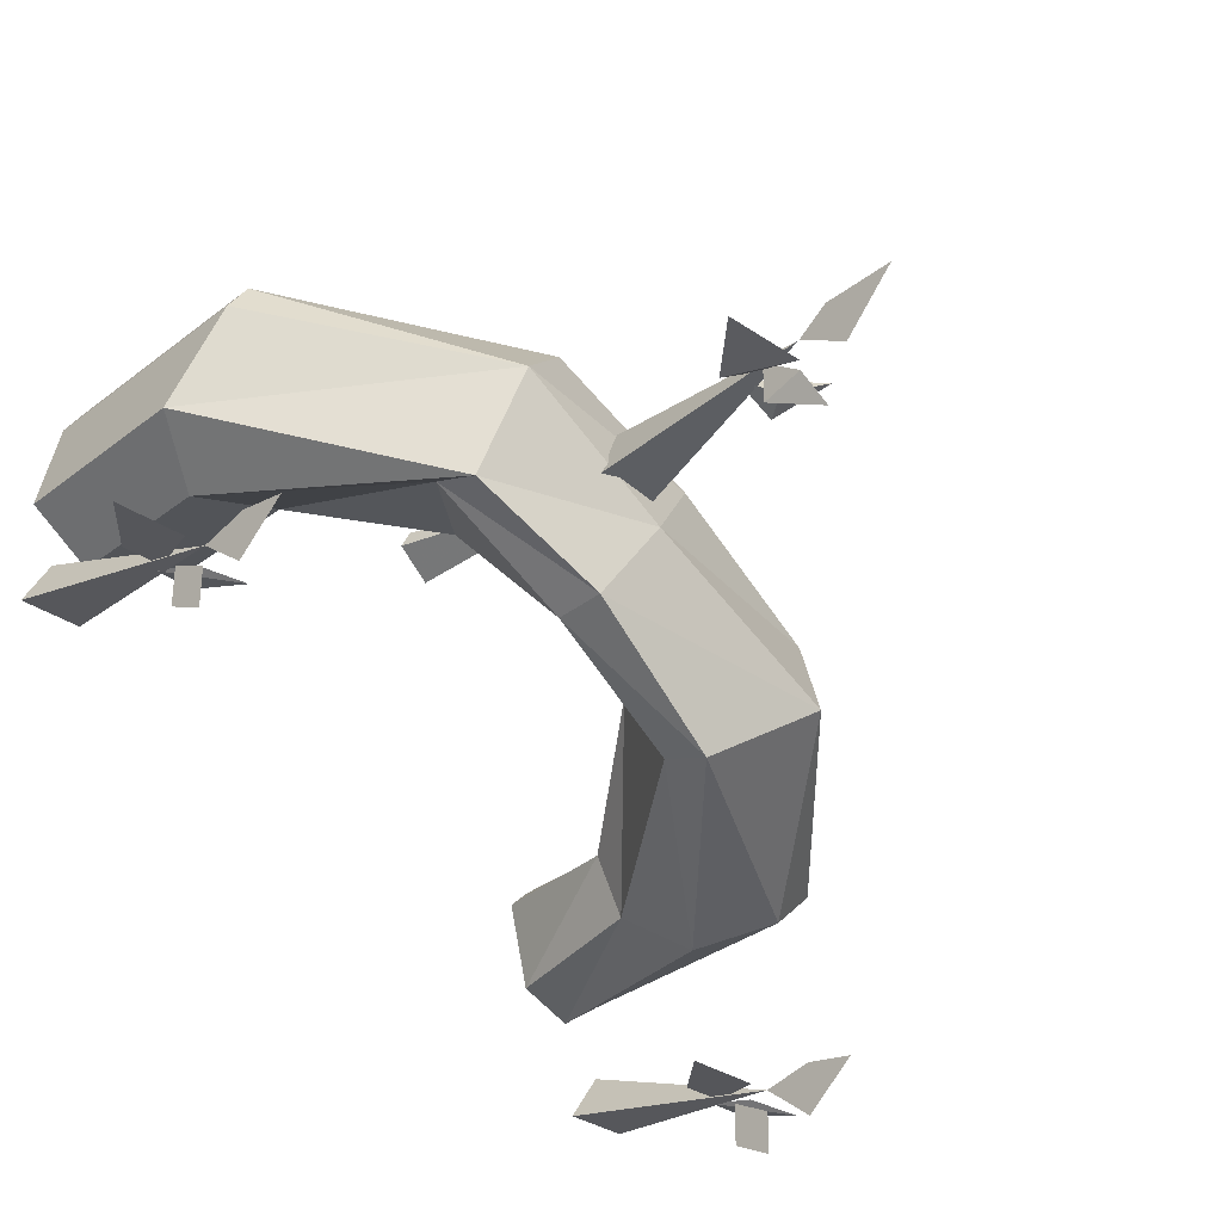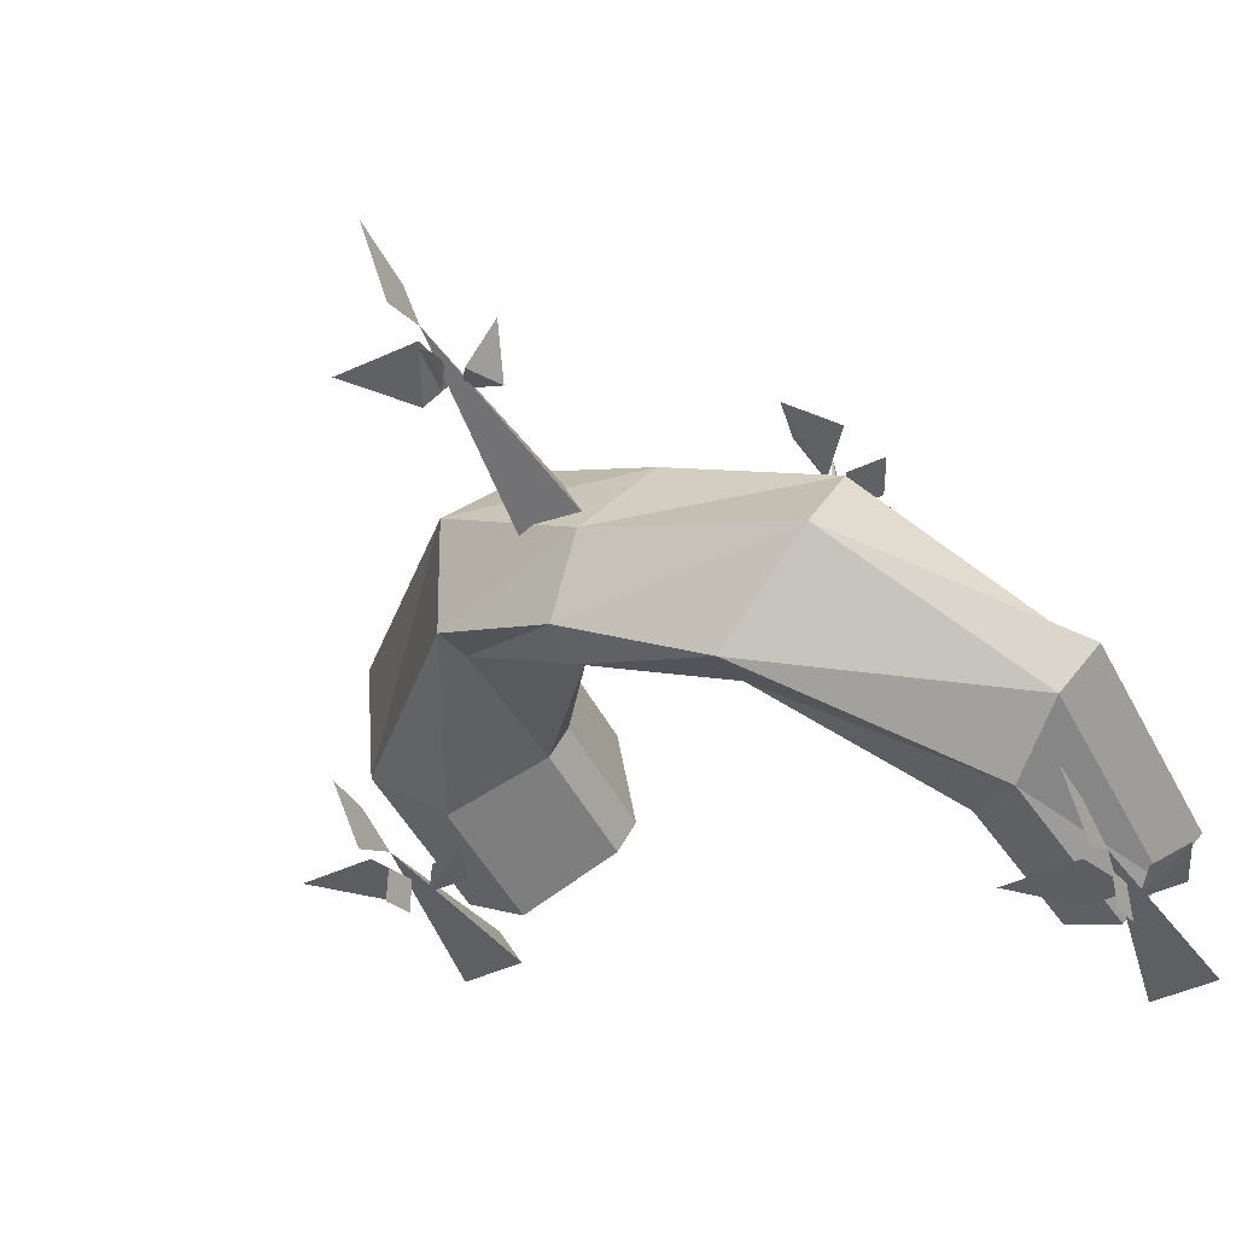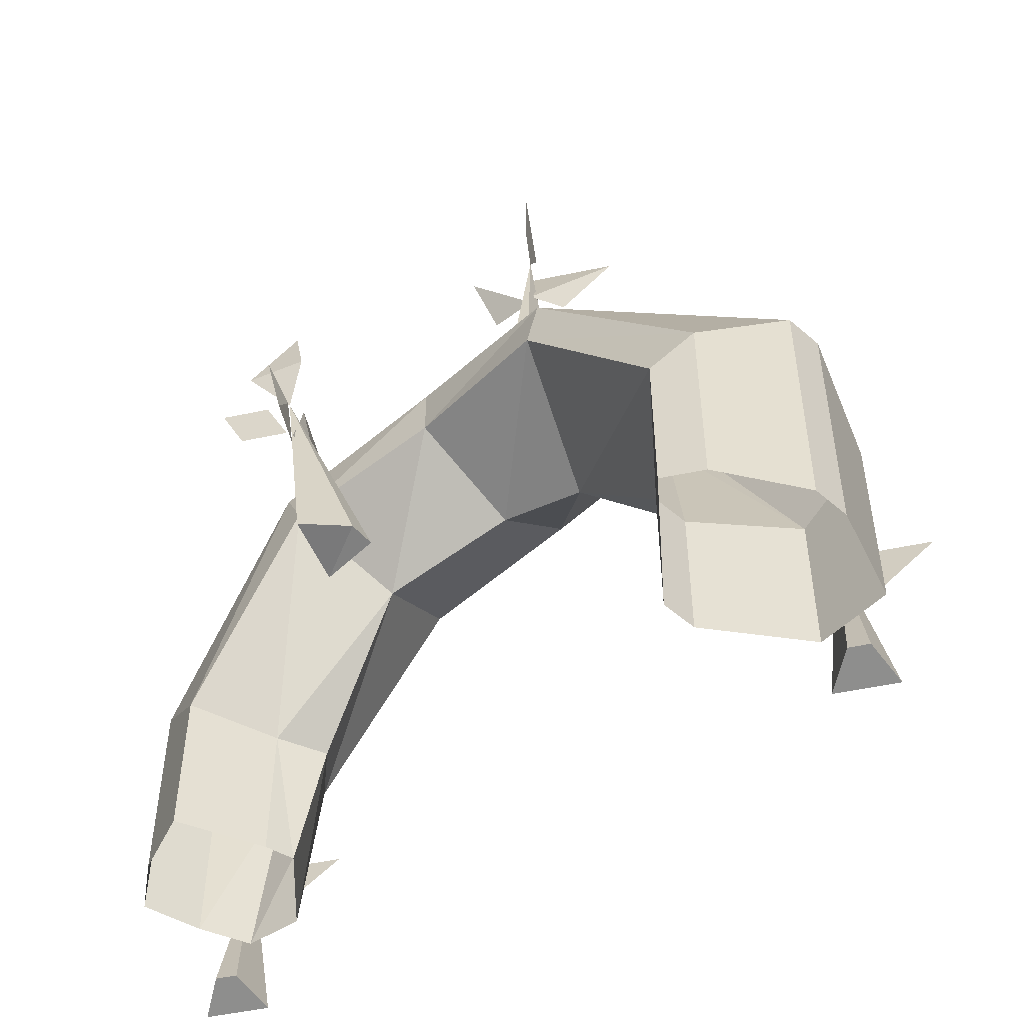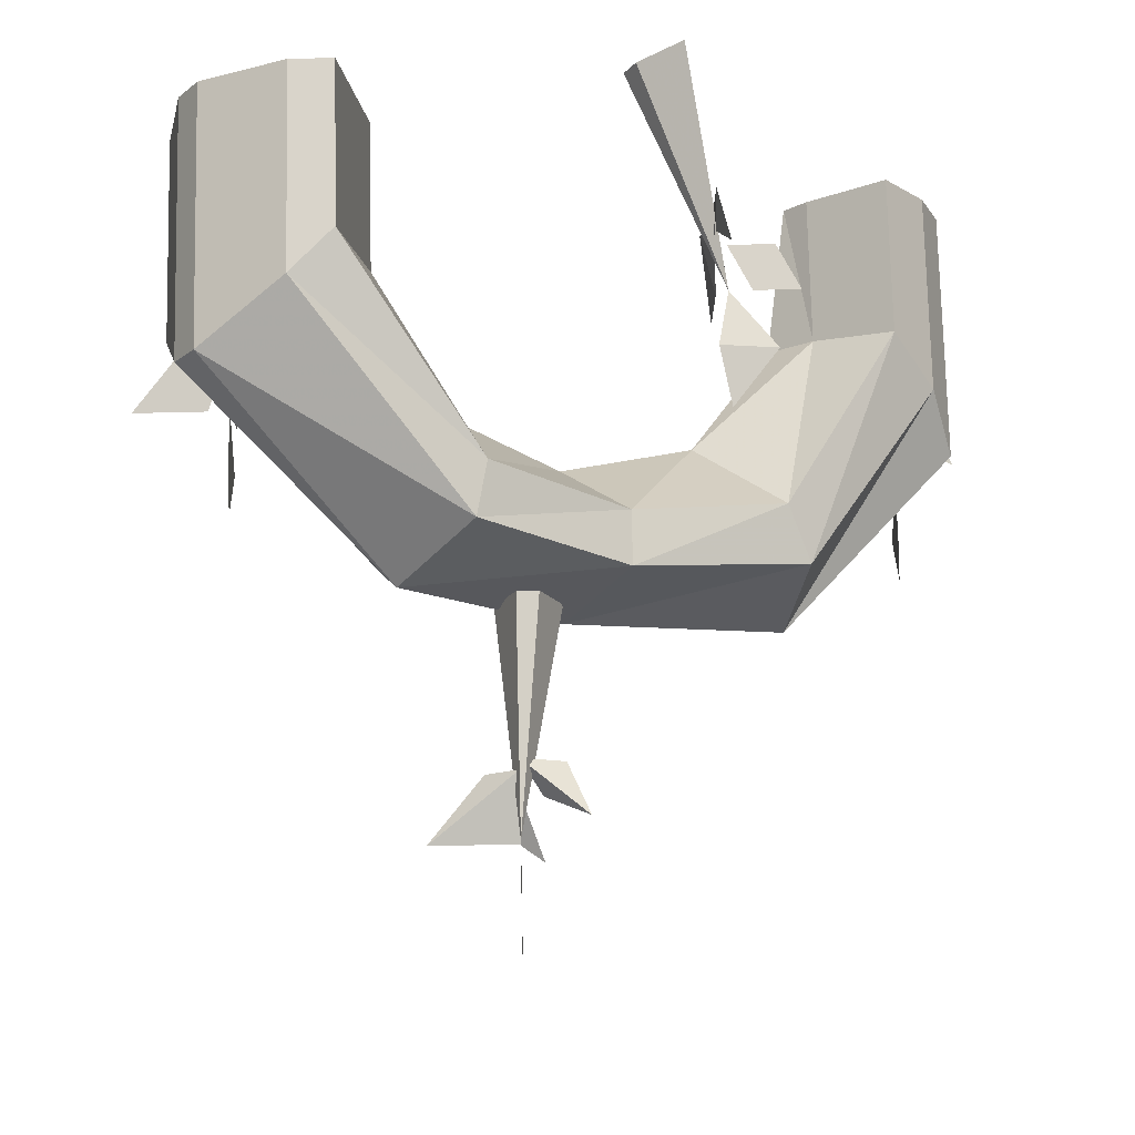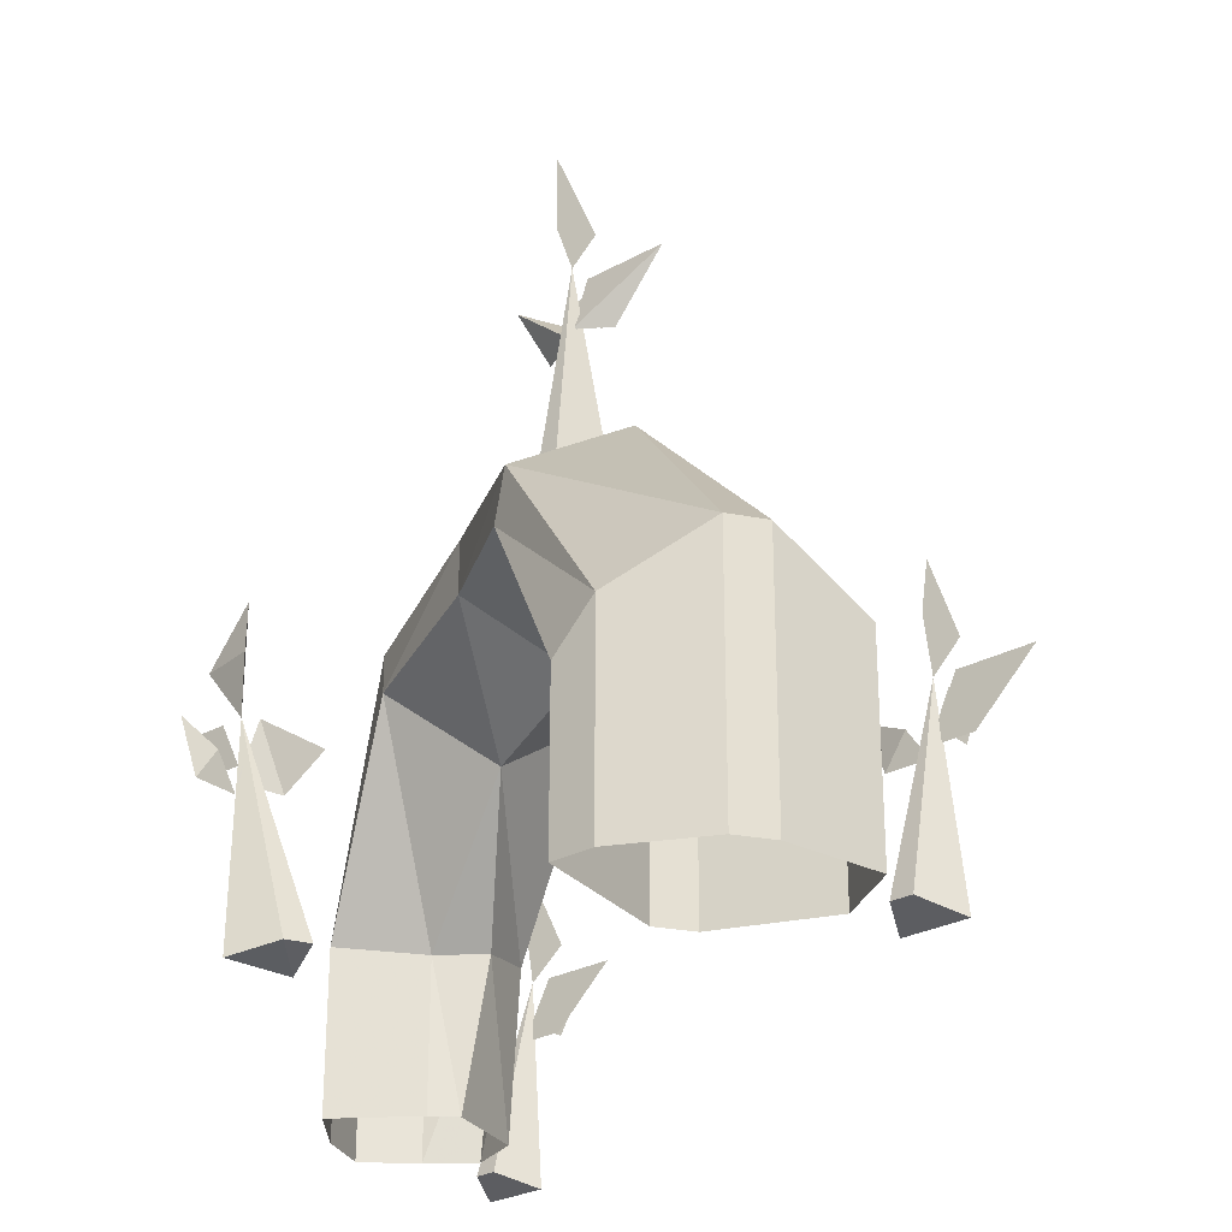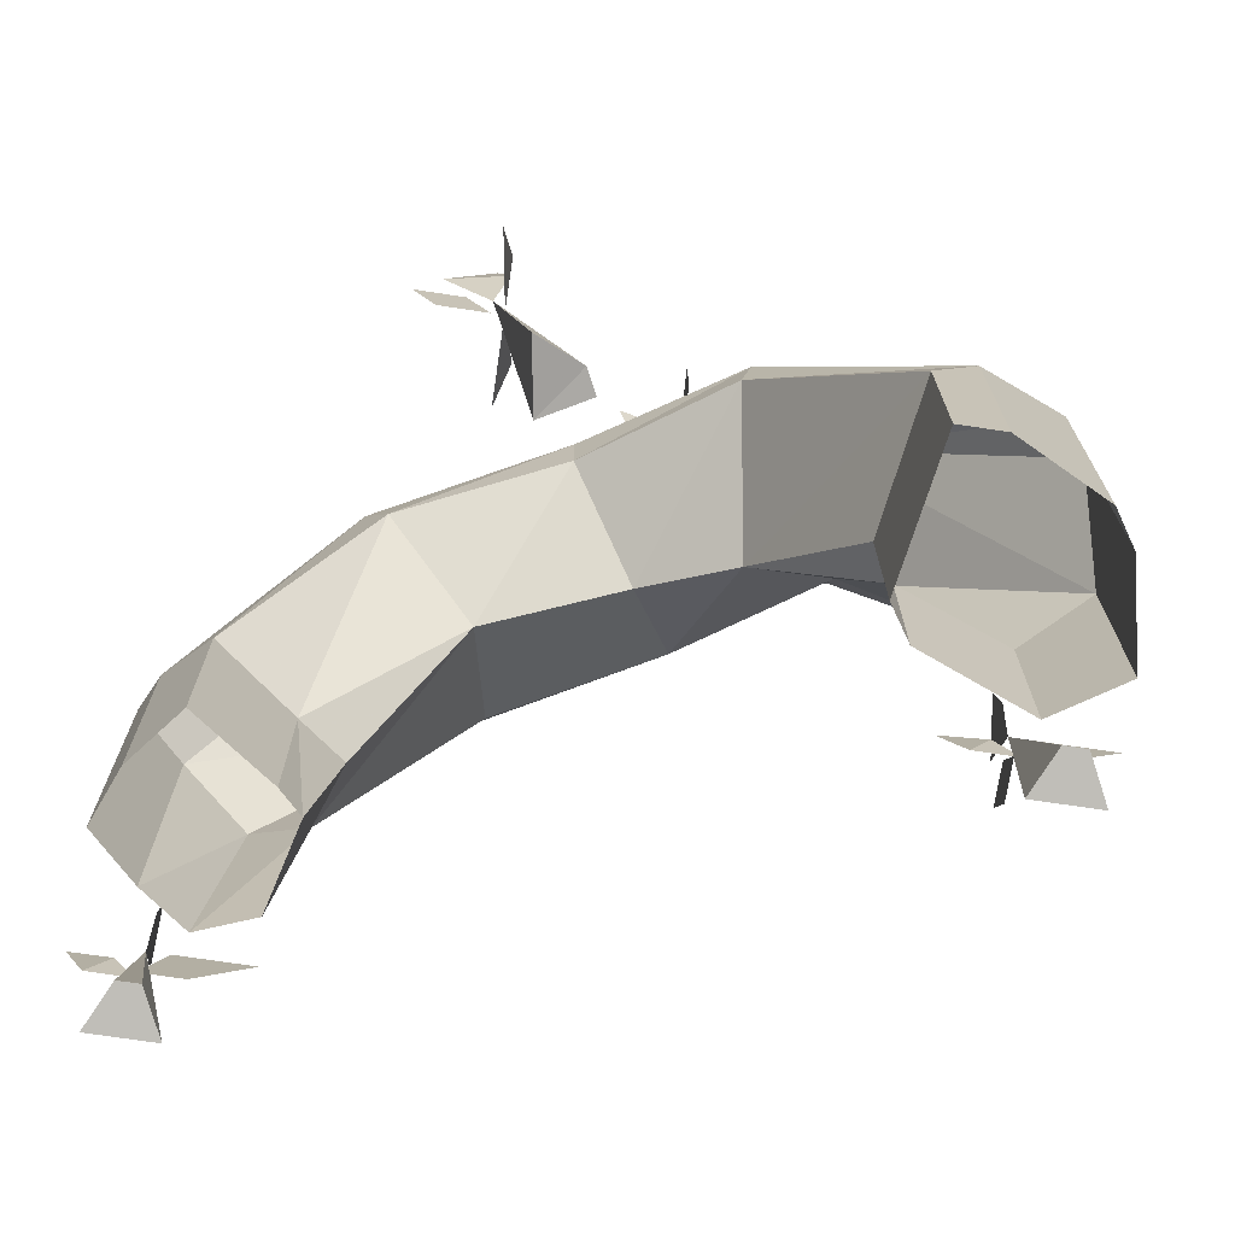
<metadata>
{"format":"obj","ext":"obj","renderer":"f3d","projection":"perspective","resolution":1024,"background":"white","views":[{"elev":-33.3,"azim":136.7,"up":"+Z"},{"elev":-48.8,"azim":-153.2,"up":"+Z"},{"elev":-51.5,"azim":13.0,"up":"+Y"},{"elev":74.8,"azim":178.7,"up":"+Z"},{"elev":-27.9,"azim":40.0,"up":"+Y"},{"elev":-71.6,"azim":-8.6,"up":"+Y"}]}
</metadata>
<code>
v -0.02344 0.4453 0.02344
v 0 0.4453 0.007812
v 0.03906 0.4922 0.007812
v -0.02344 0.4922 0.007812
v -0.02344 0.3281 0.03906
v -0.03906 0.3281 0.03906
v -0.02344 0.4922 0.02344
v -0.007812 0.3281 0
v -0.05469 0.3281 0
v -0.02344 0.4609 0.02344
v -0.02344 0.4922 0
v -0.03906 0.5 -0.02344
v -0.02344 0.4609 -0.007812
v -0.02344 0.5156 0.03906
v -0.02344 0.5703 0.03906
v -0.02344 0.5312 0
v -0.02344 0.4375 0.02344
v -0.03906 0.4609 0.007812
v -0.07031 0.4766 0.02344
v -0.05469 0.4375 0.007812
v 0.1797 0.1172 -0.05469
v 0.2109 0.1172 -0.05469
v 0.25 0.1641 -0.0625
v 0.1953 0.1641 -0.0625
v 0.1953 0.007812 -0.007812
v 0.1797 0.007812 -0.007812
v 0.1797 0.1641 -0.0625
v 0.2109 0 -0.03906
v 0.1641 0 -0.03906
v 0.1797 0.1328 -0.0625
v 0.1797 0.1641 -0.07812
v 0.1797 0.1641 -0.1094
v 0.1797 0.1328 -0.09375
v 0.1797 0.2031 -0.05469
v 0.1797 0.2422 -0.0625
v 0.1797 0.2031 -0.09375
v 0.1797 0.1094 -0.05469
v 0.1641 0.1328 -0.05469
v 0.1328 0.1484 -0.0625
v 0.1484 0.1094 -0.05469
v -0.2812 0 -0.1875
v -0.2422 0 -0.1719
v -0.2266 0.1172 -0.1641
v -0.2656 0.1484 -0.1875
v -0.3125 0 -0.1641
v -0.3125 0.1875 -0.1641
v -0.3438 0 -0.1328
v -0.3438 0.1875 -0.1328
v -0.3281 0 -0.09375
v -0.3281 0.1484 -0.09375
v -0.2969 0 -0.05469
v -0.2969 0.1172 -0.05469
v -0.2422 0 -0.09375
v -0.2422 0.1094 -0.09375
v -0.2266 0 -0.1094
v -0.2109 0.1094 -0.1172
v -0.1484 0.2031 -0.05469
v -0.1328 0.2578 -0.1328
v -0.1328 0.2969 -0.1484
v -0.2109 0.3281 -0.09375
v -0.2266 0.2969 -0.02344
v -0.2109 0.2578 -0.007812
v -0.05469 0.2266 -0.02344
v -0.02344 0.2734 -0.07812
v -0.02344 0.3125 -0.07812
v -0.05469 0.3359 -0.02344
v -0.1016 0.3125 0.03906
v -0.1016 0.2734 0.03906
v 0.007812 0.2031 0.007812
v 0.07031 0.2578 -0.007812
v 0.07031 0.2969 -0.02344
v 0.05469 0.3281 0.05469
v 0.1172 0 0.1641
v 0.08594 0 0.1641
v 0.08594 0.1172 0.1641
v 0.1172 0.1484 0.1641
v 0.1797 0 0.1328
v 0.1797 0.1875 0.1328
v 0.1953 0 0.1094
v 0.1953 0.1875 0.1094
v 0.2109 0 0.03906
v 0.2109 0.1484 0.03906
v 0.1641 0 0.007812
v 0.1641 0.1172 0.007812
v 0.08594 0 0.03906
v 0.08594 0.1094 0.03906
v 0.07031 0 0.0625
v 0.07031 0.1094 0.0625
v -0.007812 0.2578 0.1094
v 0 0.2969 0.1094
v -0.3203 0.1172 -0.2734
v -0.2891 0.1172 -0.2734
v -0.25 0.1641 -0.2812
v -0.3047 0.1641 -0.2812
v -0.3047 0.007812 -0.2266
v -0.3203 0.007812 -0.2266
v -0.3203 0.1641 -0.2812
v -0.2891 0 -0.2578
v -0.3359 0 -0.2578
v -0.3203 0.1328 -0.2812
v -0.3203 0.1641 -0.2969
v -0.3203 0.1641 -0.3281
v -0.3203 0.1328 -0.3125
v -0.3203 0.2031 -0.2734
v -0.3203 0.2422 -0.2812
v -0.3203 0.2031 -0.3125
v -0.3203 0.1094 -0.2734
v -0.3359 0.1328 -0.2734
v -0.3672 0.1484 -0.2812
v -0.3516 0.1094 -0.2734
v -0.1562 0.1172 0.1641
v -0.1484 0.1172 0.1328
v -0.1562 0.1641 0.09375
v -0.1562 0.1641 0.1484
v -0.1016 0.007812 0.1484
v -0.1094 0.007812 0.1641
v -0.1641 0.1641 0.1562
v -0.1328 0 0.1328
v -0.1406 0 0.1797
v -0.1641 0.1328 0.1562
v -0.1797 0.1641 0.1562
v -0.2109 0.1641 0.1562
v -0.1953 0.1328 0.1562
v -0.1562 0.2031 0.1641
v -0.1641 0.2422 0.1562
v -0.1953 0.2031 0.1562
v -0.1562 0.1094 0.1641
v -0.1562 0.1328 0.1797
v -0.1641 0.1484 0.2031
v -0.1562 0.1094 0.1953
f 1 2 3
f 1 3 4
f 1 4 2
f 2 4 3
f 5 6 7
f 5 7 8
f 5 8 6
f 6 8 9
f 6 9 7
f 7 9 8
f 10 11 12
f 10 12 13
f 10 13 11
f 11 13 12
f 7 14 15
f 7 15 16
f 7 16 14
f 14 16 15
f 17 18 19
f 17 19 20
f 17 20 18
f 18 20 19
f 21 22 23
f 21 23 24
f 21 24 22
f 22 24 23
f 25 26 27
f 25 27 28
f 25 28 26
f 26 28 29
f 26 29 27
f 27 29 28
f 30 31 32
f 30 32 33
f 30 33 31
f 31 33 32
f 27 34 35
f 27 35 36
f 27 36 34
f 34 36 35
f 37 38 39
f 37 39 40
f 37 40 38
f 38 40 39
f 41 42 43
f 41 43 44
f 41 44 45
f 45 44 46
f 45 46 47
f 47 46 48
f 47 48 49
f 49 48 50
f 49 50 51
f 51 50 52
f 51 52 53
f 53 52 54
f 53 54 55
f 55 54 56
f 55 56 42
f 42 56 43
f 43 56 57
f 43 57 58
f 43 58 44
f 44 58 59
f 44 59 46
f 46 59 60
f 46 60 48
f 48 60 50
f 50 60 61
f 50 61 52
f 52 61 62
f 52 62 54
f 54 62 57
f 54 57 56
f 56 57 57
f 57 57 63
f 57 63 58
f 58 63 64
f 58 64 59
f 59 64 65
f 59 65 60
f 60 65 66
f 60 66 61
f 61 66 67
f 61 67 62
f 62 67 68
f 62 68 57
f 57 68 63
f 57 63 63
f 63 63 69
f 63 69 69
f 63 69 64
f 64 69 70
f 64 70 65
f 65 70 71
f 65 71 66
f 66 71 72
f 66 72 72
f 66 72 66
f 66 66 60
f 66 60 60
f 60 60 48
f 73 74 75
f 73 75 76
f 73 76 77
f 77 76 78
f 77 78 79
f 79 78 80
f 79 80 81
f 81 80 82
f 81 82 83
f 83 82 84
f 83 84 85
f 85 84 86
f 85 86 87
f 87 86 88
f 87 88 74
f 74 88 75
f 75 88 69
f 75 69 89
f 75 89 76
f 76 89 90
f 76 90 78
f 78 90 72
f 78 72 80
f 80 72 82
f 82 72 71
f 82 71 84
f 84 71 70
f 84 70 86
f 86 70 69
f 86 69 88
f 88 69 69
f 80 72 72
f 90 89 68
f 90 68 67
f 90 67 72
f 72 67 66
f 89 69 63
f 89 63 68
f 91 92 93
f 91 93 94
f 91 94 92
f 92 94 93
f 95 96 97
f 95 97 98
f 95 98 96
f 96 98 99
f 96 99 97
f 97 99 98
f 100 101 102
f 100 102 103
f 100 103 101
f 101 103 102
f 97 104 105
f 97 105 106
f 97 106 104
f 104 106 105
f 107 108 109
f 107 109 110
f 107 110 108
f 108 110 109
f 111 112 113
f 111 113 114
f 111 114 112
f 112 114 113
f 115 116 117
f 115 117 118
f 115 118 116
f 116 118 119
f 116 119 117
f 117 119 118
f 120 121 122
f 120 122 123
f 120 123 121
f 121 123 122
f 117 124 125
f 117 125 126
f 117 126 124
f 124 126 125
f 127 128 129
f 127 129 130
f 127 130 128
f 128 130 129

</code>
